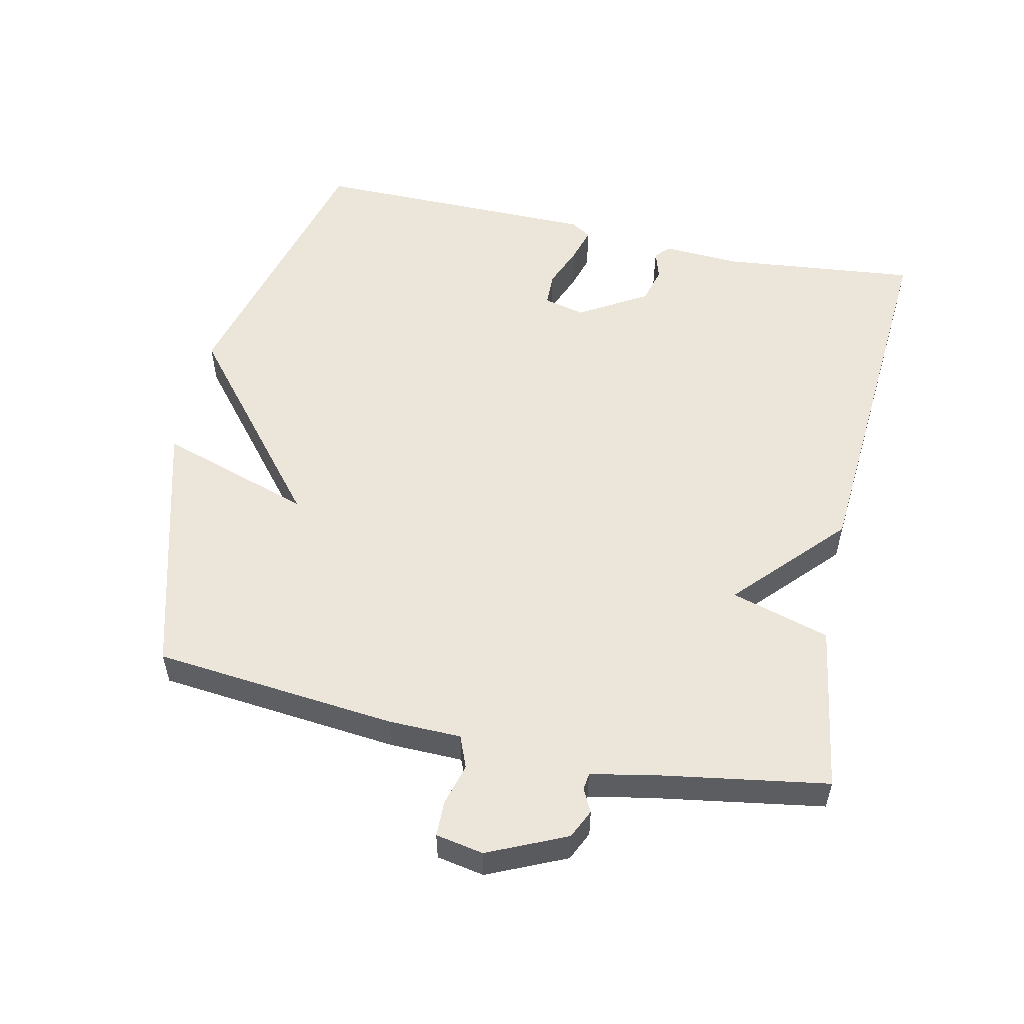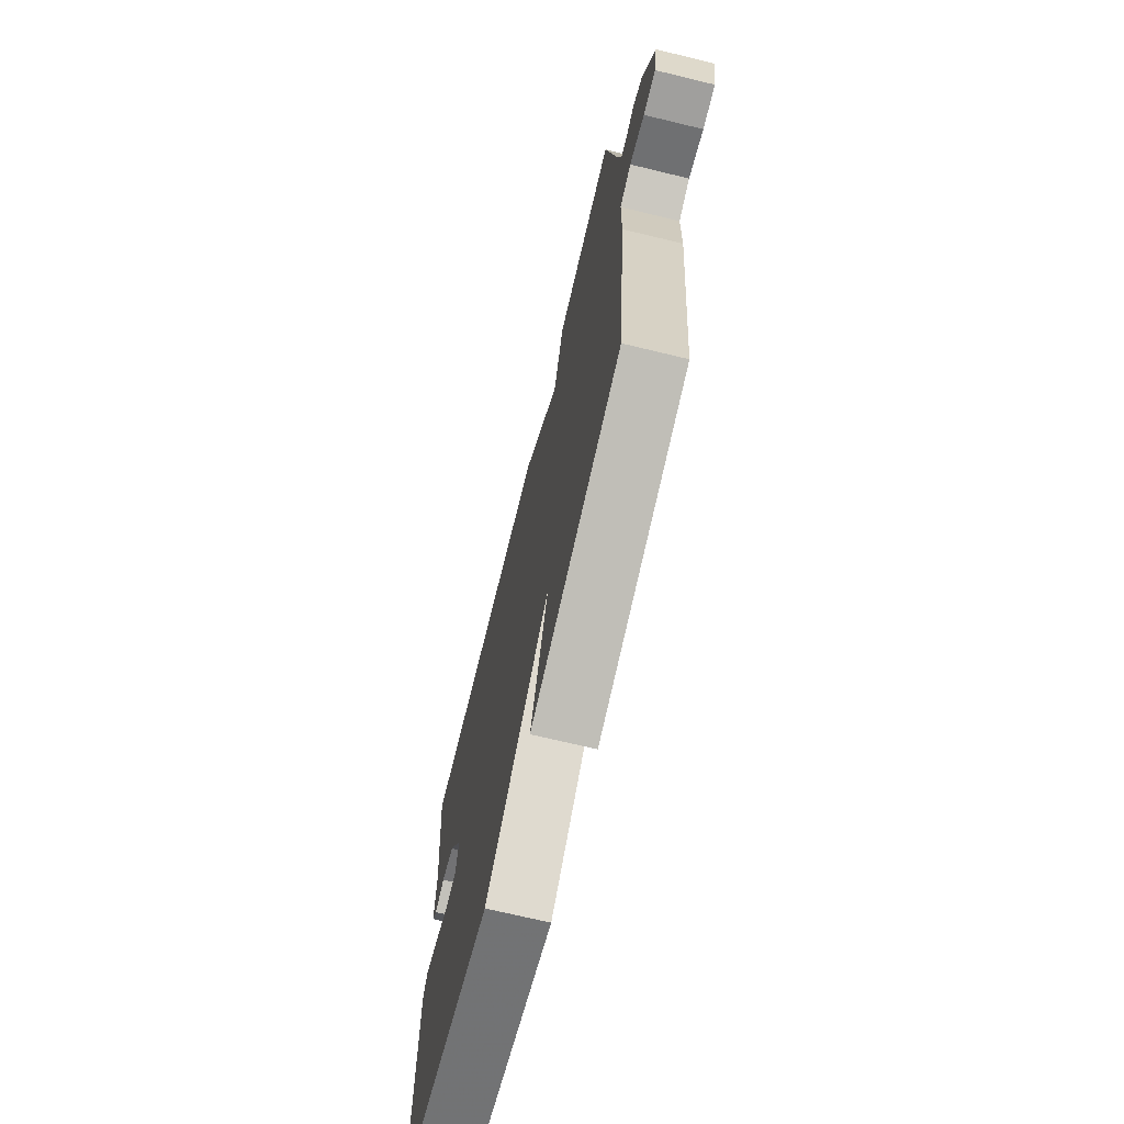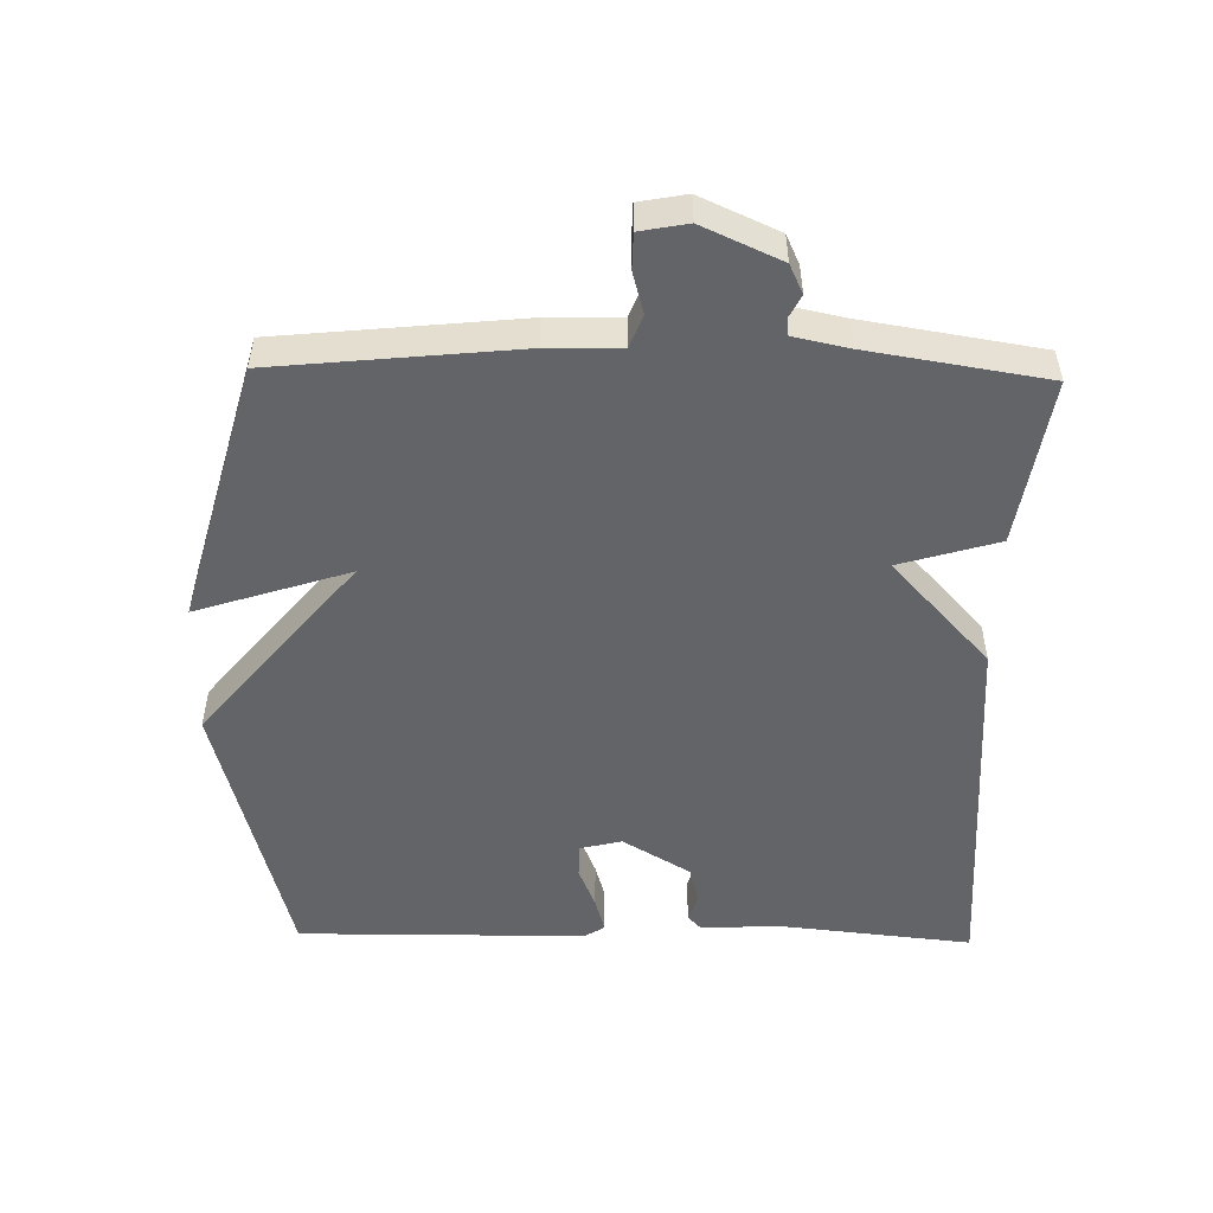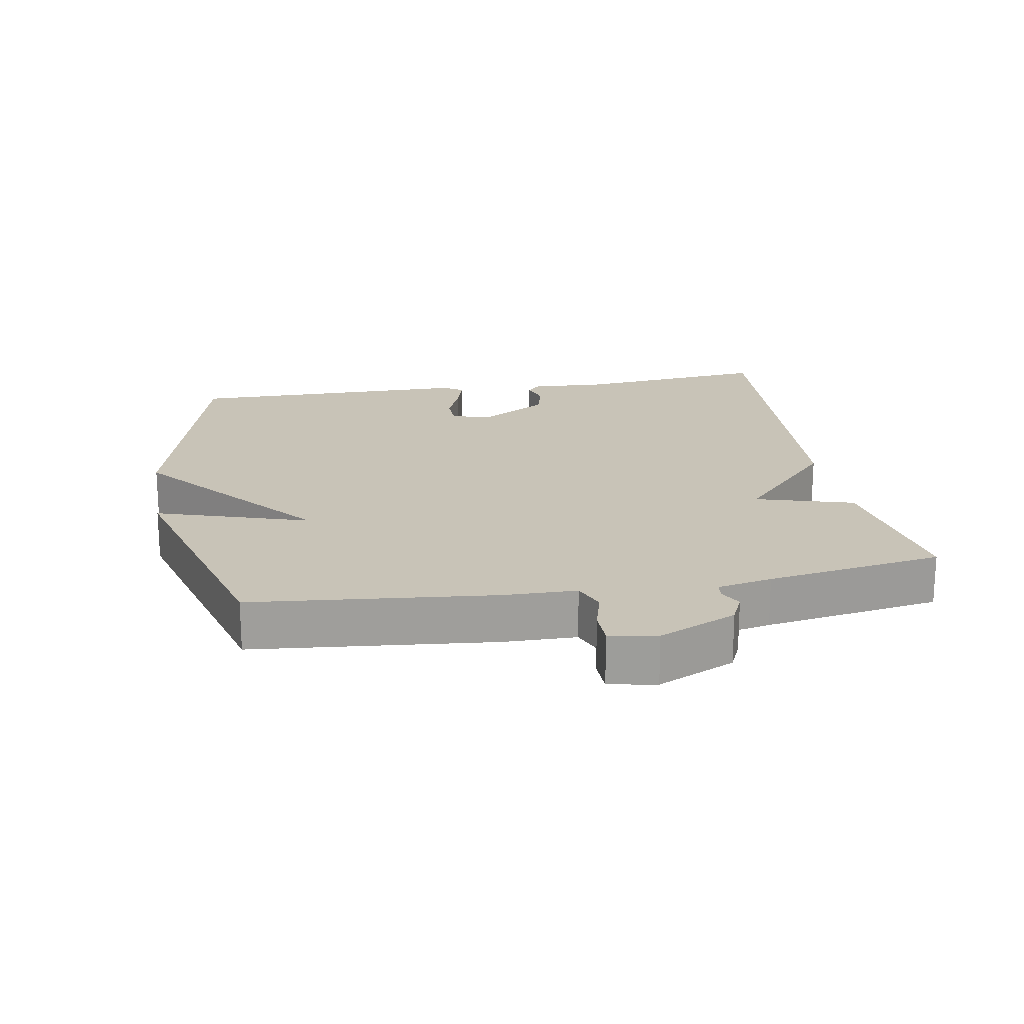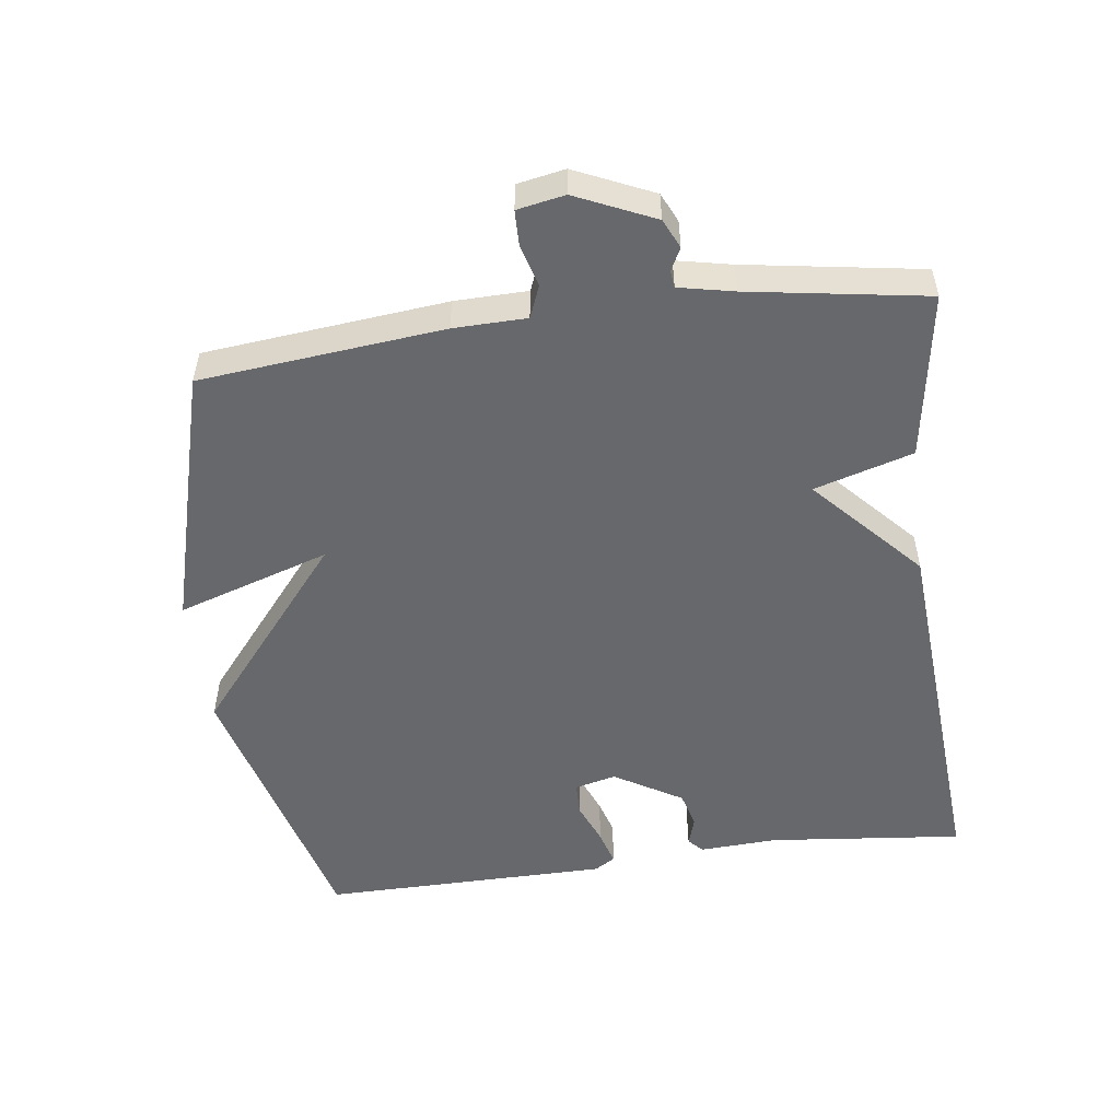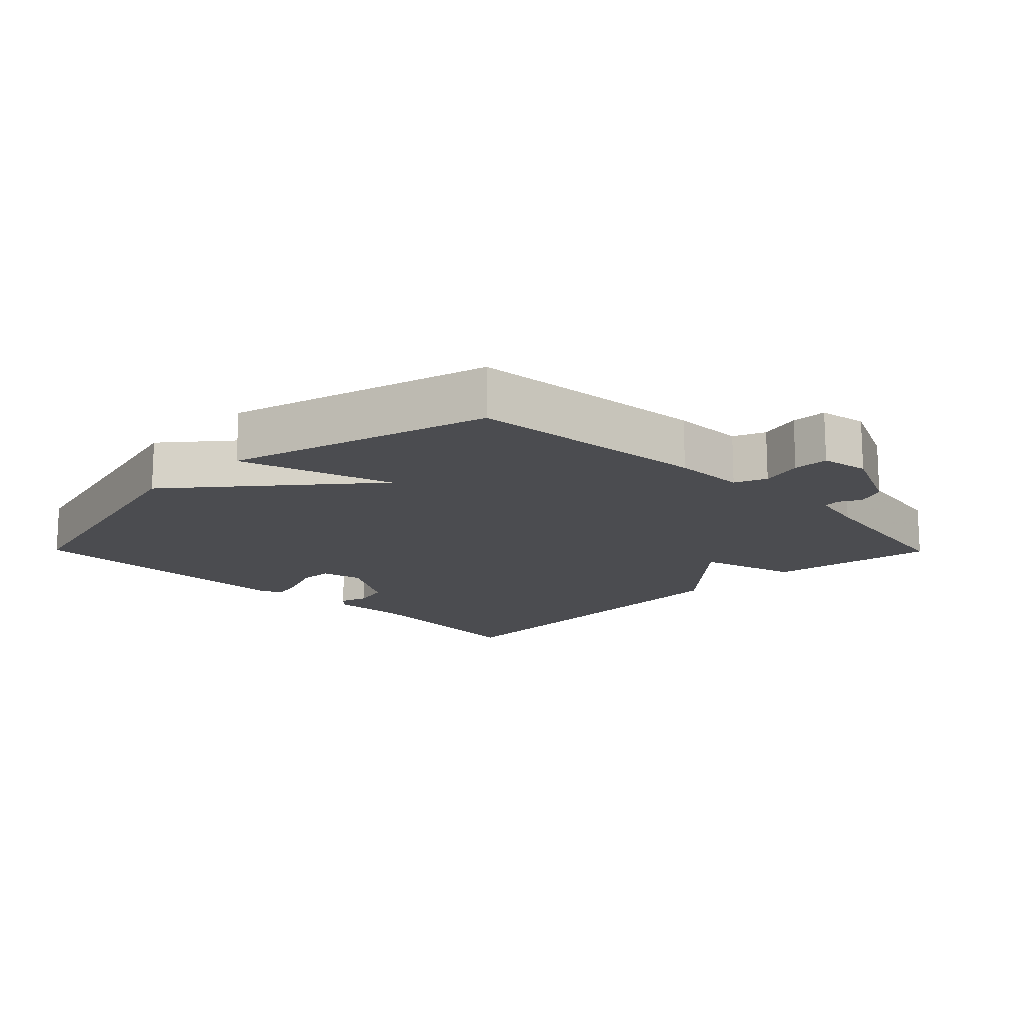
<metadata>
{"format":"obj","ext":"obj","renderer":"f3d","projection":"perspective","resolution":1024,"background":"white","views":[{"elev":54.3,"azim":-77.7,"up":"+Y"},{"elev":-70.2,"azim":-103.6,"up":"+Z"},{"elev":-51.1,"azim":-91.1,"up":"+Y"},{"elev":19.6,"azim":-100.0,"up":"+Y"},{"elev":-52.3,"azim":-82.4,"up":"+Y"},{"elev":-15.2,"azim":-135.4,"up":"+Y"}]}
</metadata>
<code>
v 0.5 0.07 0.5
v 0.47 0.07 0.213
v 0.476 0.07 0.098
v 0.455 0.07 0.078
v 0.413 0.07 0.091
v 0.359 0.07 0.077
v 0.299 0.07 -0.023
v 0.314 0.07 -0.084
v 0.364 0.07 -0.085
v 0.426 0.07 -0.06
v 0.478 0.07 -0.045
v 0.497 0.07 -0.075
v 0.5 0.07 -0.5
v 0.086 0.07 -0.607
v -0.187 0.07 -0.382
v -0.114 0.07 -0.607
v -0.5 0.07 -0.5
v -0.536 0.07 -0.143
v -0.538 0.07 -0.036
v -0.585 0.07 -0.017
v -0.647 0.07 -0.034
v -0.699 0.07 -0.033
v -0.712 0.07 0.037
v -0.66 0.07 0.152
v -0.617 0.07 0.172
v -0.584 0.07 0.155
v -0.559 0.07 0.158
v -0.542 0.07 0.239
v -0.5 0.07 0.5
v -0.253 0.07 0.461
v -0.21 0.07 0.316
v -0.053 0.07 0.461
v 0.5 0 0.5
v 0.47 0 0.213
v 0.476 0 0.098
v 0.455 0 0.078
v 0.413 0 0.091
v 0.359 0 0.077
v 0.299 0 -0.023
v 0.314 0 -0.084
v 0.364 0 -0.085
v 0.426 0 -0.06
v 0.478 0 -0.045
v 0.497 0 -0.075
v 0.5 0 -0.5
v 0.086 0 -0.607
v -0.187 0 -0.382
v -0.114 0 -0.607
v -0.5 0 -0.5
v -0.536 0 -0.143
v -0.538 0 -0.036
v -0.585 0 -0.017
v -0.647 0 -0.034
v -0.699 0 -0.033
v -0.712 0 0.037
v -0.66 0 0.152
v -0.617 0 0.172
v -0.584 0 0.155
v -0.559 0 0.158
v -0.542 0 0.239
v -0.5 0 0.5
v -0.253 0 0.461
v -0.21 0 0.316
v -0.053 0 0.461
f 31 32 1 2
f 28 29 30 31
f 31 2 3
f 28 31 3
f 27 28 3
f 26 27 3
f 24 25 26
f 23 24 26
f 22 23 26
f 21 22 26
f 20 21 26
f 19 20 26
f 17 18 19
f 16 17 19
f 15 16 19
f 13 14 15
f 12 13 15
f 11 12 15
f 10 11 15
f 9 10 15
f 8 9 15
f 15 19 26
f 8 15 26
f 7 8 26
f 3 4 5
f 26 3 5
f 26 5 6
f 6 7 26
f 34 33 64 63
f 63 62 61 60
f 35 34 63
f 35 63 60
f 35 60 59
f 35 59 58
f 58 57 56
f 58 56 55
f 58 55 54
f 58 54 53
f 58 53 52
f 58 52 51
f 51 50 49
f 51 49 48
f 51 48 47
f 47 46 45
f 47 45 44
f 47 44 43
f 47 43 42
f 47 42 41
f 47 41 40
f 58 51 47
f 58 47 40
f 58 40 39
f 37 36 35
f 37 35 58
f 38 37 58
f 58 39 38
f 1 33 34 2
f 2 34 35 3
f 3 35 36 4
f 4 36 37 5
f 5 37 38 6
f 6 38 39 7
f 7 39 40 8
f 8 40 41 9
f 9 41 42 10
f 10 42 43 11
f 11 43 44 12
f 12 44 45 13
f 13 45 46 14
f 14 46 47 15
f 15 47 48 16
f 16 48 49 17
f 17 49 50 18
f 18 50 51 19
f 19 51 52 20
f 20 52 53 21
f 21 53 54 22
f 22 54 55 23
f 23 55 56 24
f 24 56 57 25
f 25 57 58 26
f 26 58 59 27
f 27 59 60 28
f 28 60 61 29
f 29 61 62 30
f 30 62 63 31
f 31 63 64 32
f 32 64 33 1

</code>
